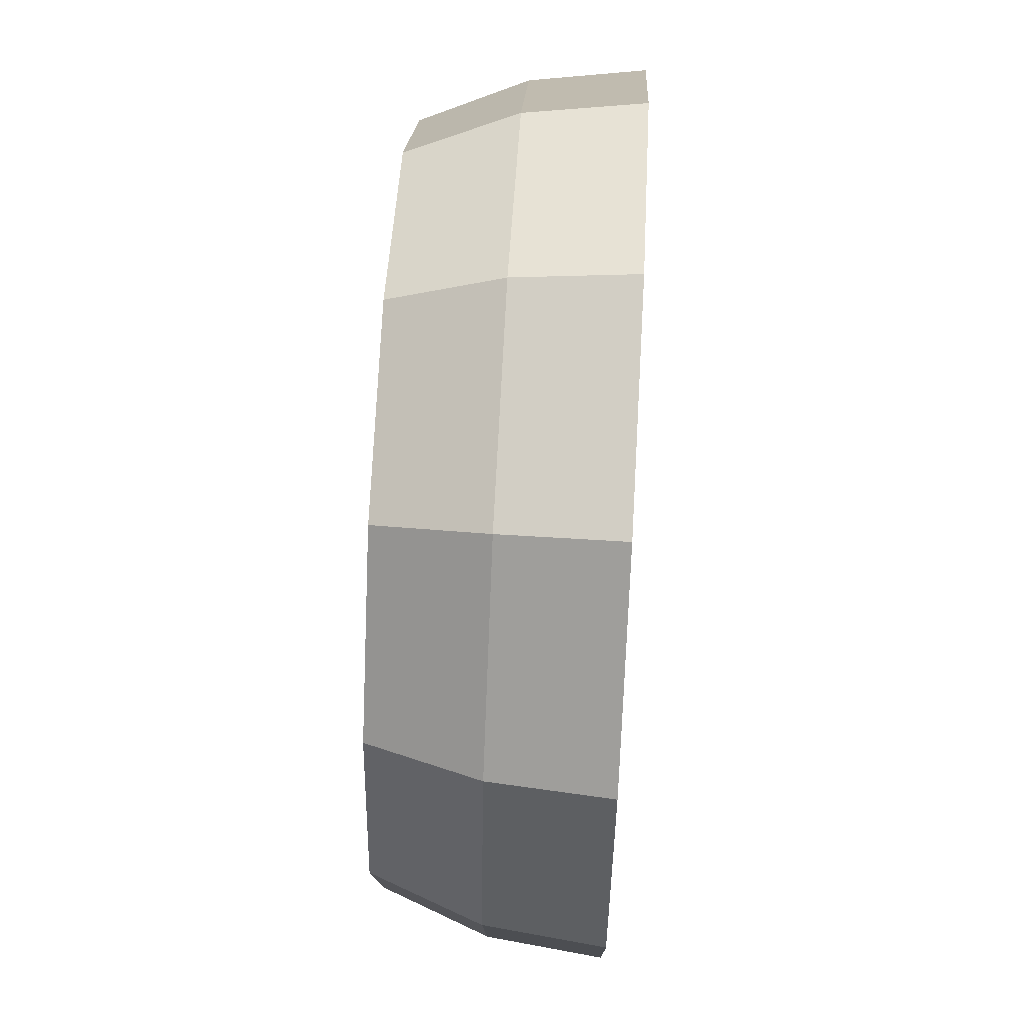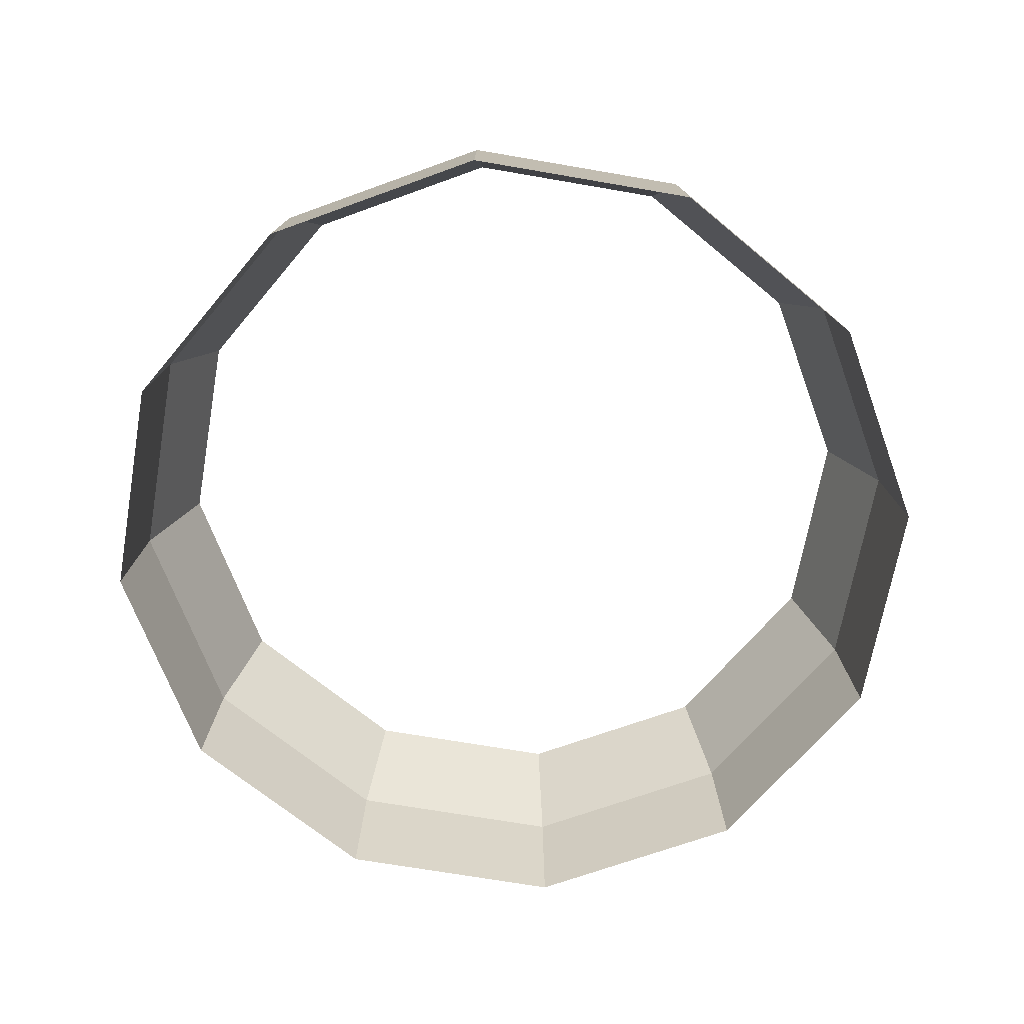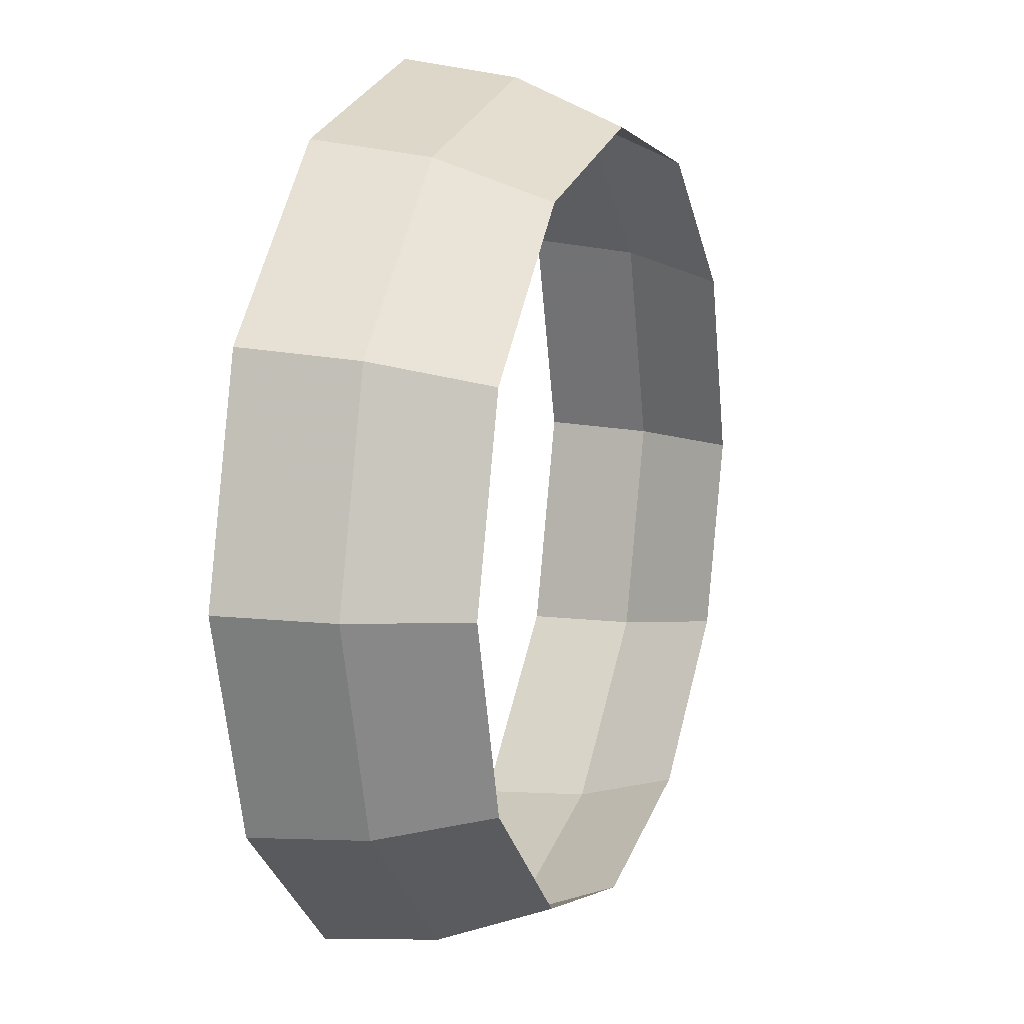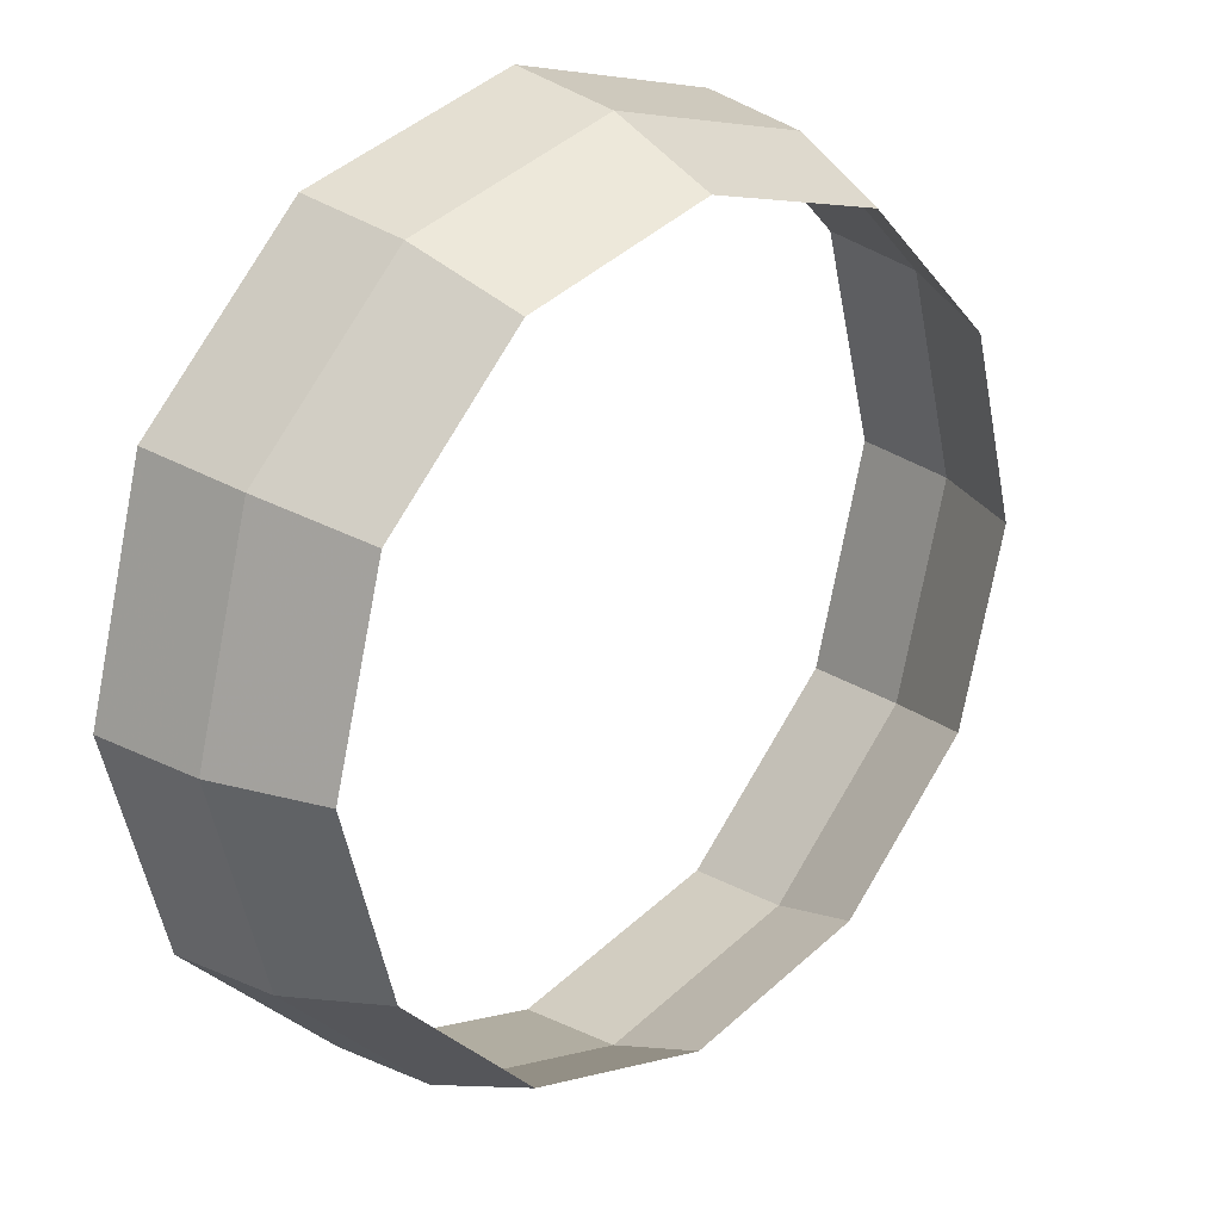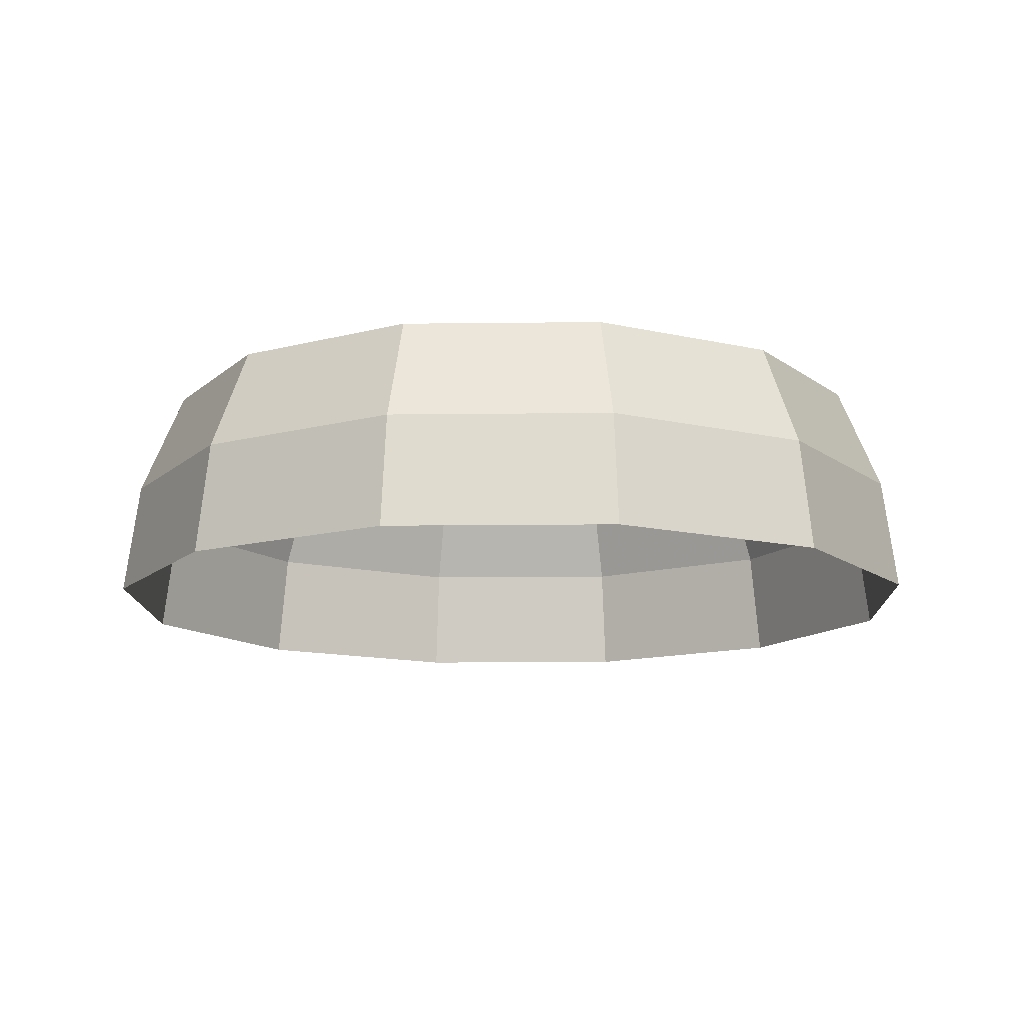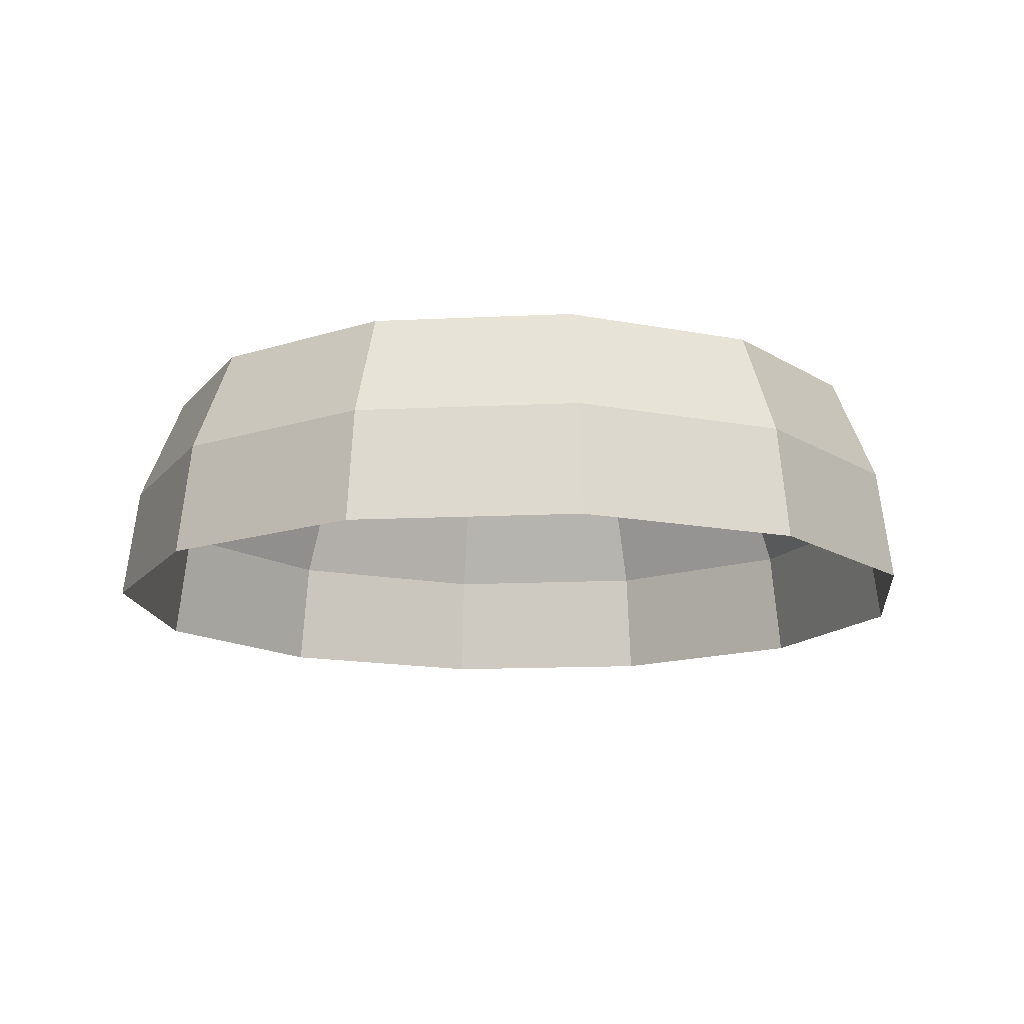
<metadata>
{"format":"obj","ext":"obj","renderer":"f3d","projection":"perspective","resolution":1024,"background":"white","views":[{"elev":62.5,"azim":-86.8,"up":"+Z"},{"elev":-67.6,"azim":5.1,"up":"+Y"},{"elev":13.5,"azim":110.3,"up":"+Z"},{"elev":24.8,"azim":136.2,"up":"+Z"},{"elev":-12.9,"azim":16.6,"up":"+Y"},{"elev":-14.0,"azim":171.2,"up":"+Y"}]}
</metadata>
<code>
g sphere12_bot
v  1  0  0
v  0.866  0  0.5
v  0.5  0  0.866
v  0  0  1
v -0.5  0  0.866
v -0.866  0  0.5
v -1  0  0
v -0.866  0 -0.5
v -0.5  0 -0.866
v -0  0 -1
v  0.5  0 -0.866
v  0.866  0 -0.5
v  0.9659  0.2588  0
v  0.8365  0.2588  0.483
v  0.483  0.2588  0.8365
v  0  0.2588  0.9659
v -0.483  0.2588  0.8365
v -0.8365  0.2588  0.483
v -0.9659  0.2588  0
v -0.8365  0.2588 -0.483
v -0.483  0.2588 -0.8365
v -0  0.2588 -0.9659
v  0.483  0.2588 -0.8365
v  0.8365  0.2588 -0.483
v  0.866  0.5  0
v  0.75  0.5  0.433
v  0.433  0.5  0.75
v  0  0.5  0.866
v -0.433  0.5  0.75
v -0.75  0.5  0.433
v -0.866  0.5  0
v -0.75  0.5 -0.433
v -0.433  0.5 -0.75
v -0  0.5 -0.866
v  0.433  0.5 -0.75
v  0.75  0.5 -0.433
f 2 1 13
f 14 2 13
f 3 2 14
f 15 3 14
f 4 3 15
f 16 4 15
f 5 4 16
f 17 5 16
f 6 5 17
f 18 6 17
f 7 6 18
f 19 7 18
f 8 7 19
f 20 8 19
f 9 8 20
f 21 9 20
f 10 9 21
f 22 10 21
f 11 10 22
f 23 11 22
f 12 11 23
f 24 12 23
f 13 1 12
f 13 12 24
f 14 13 25
f 26 14 25
f 15 14 26
f 27 15 26
f 16 15 27
f 28 16 27
f 17 16 28
f 29 17 28
f 18 17 29
f 30 18 29
f 19 18 30
f 31 19 30
f 20 19 31
f 32 20 31
f 21 20 32
f 33 21 32
f 22 21 33
f 34 22 33
f 23 22 34
f 35 23 34
f 24 23 35
f 36 24 35
f 25 13 24
f 25 24 36

</code>
